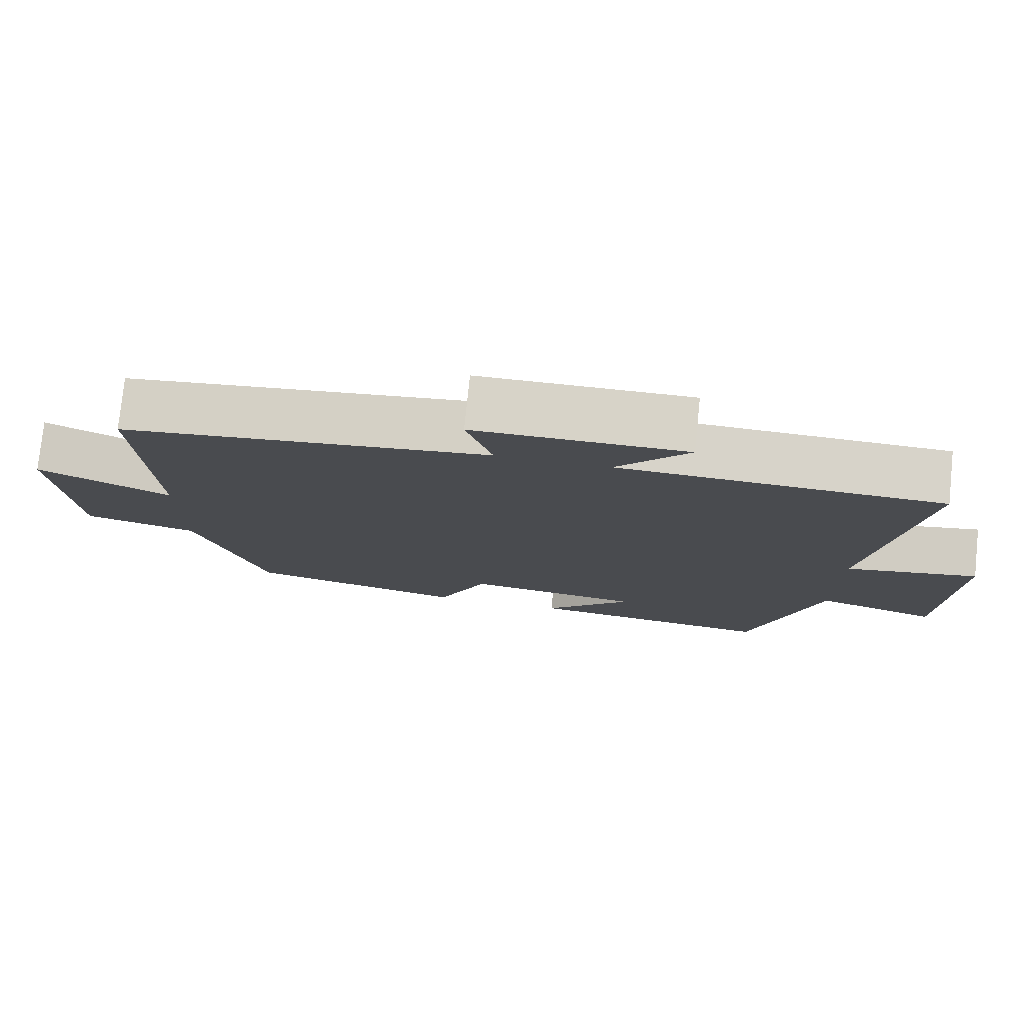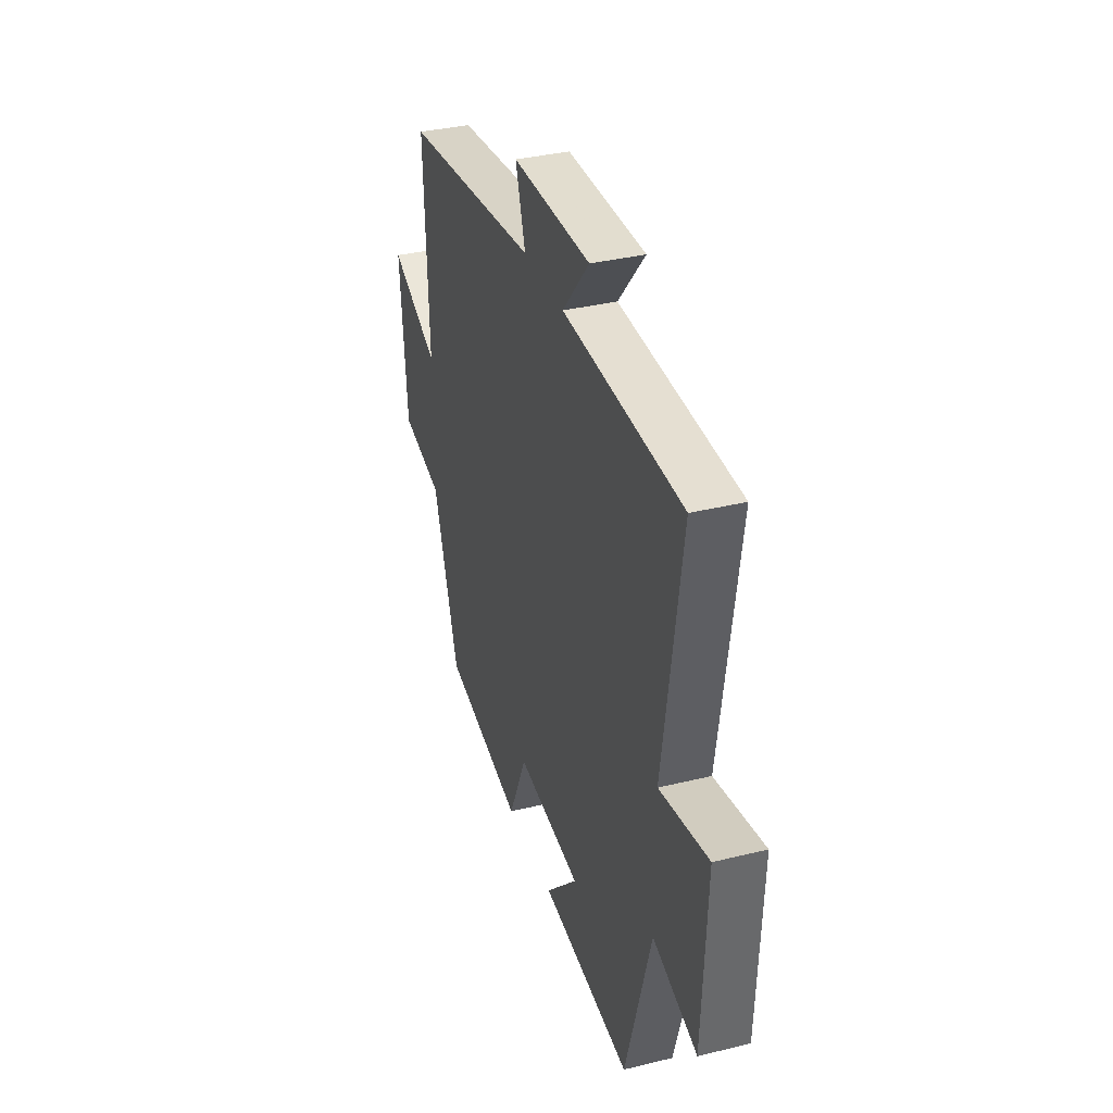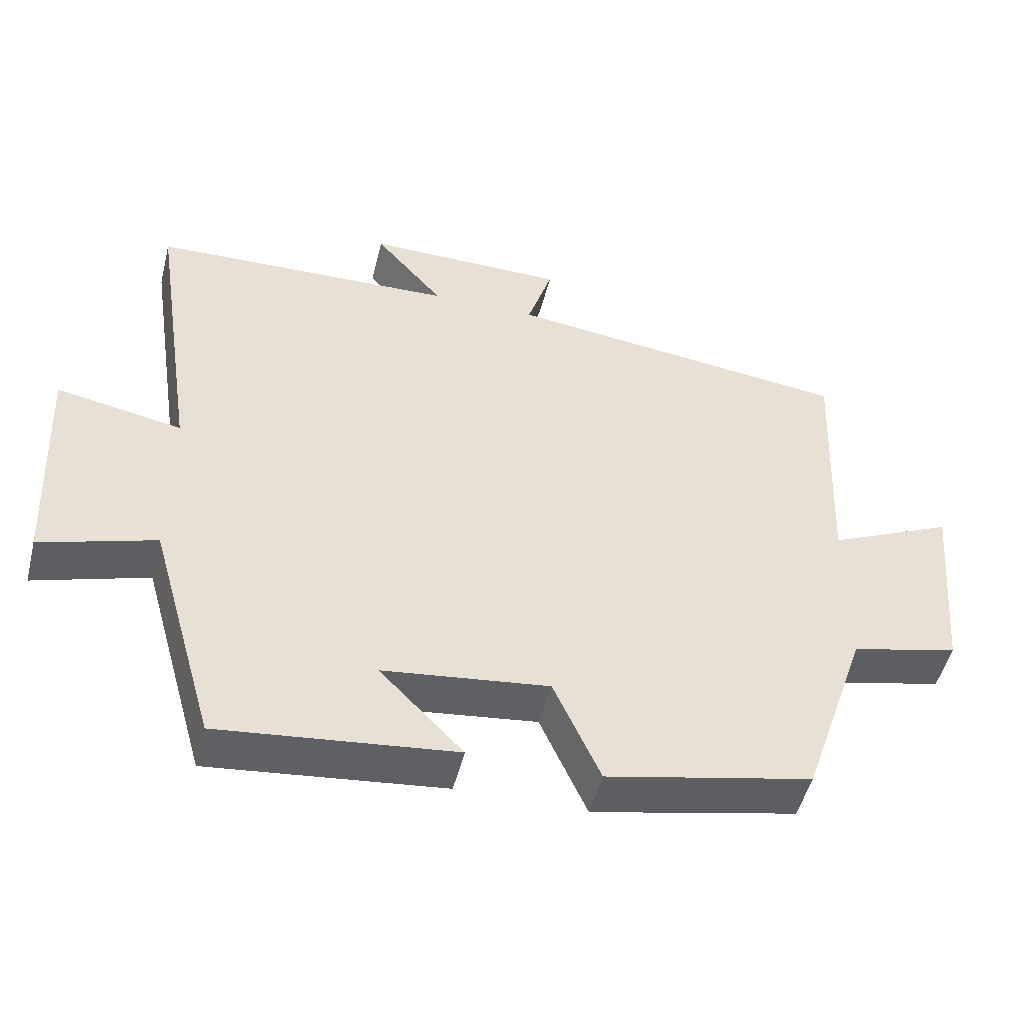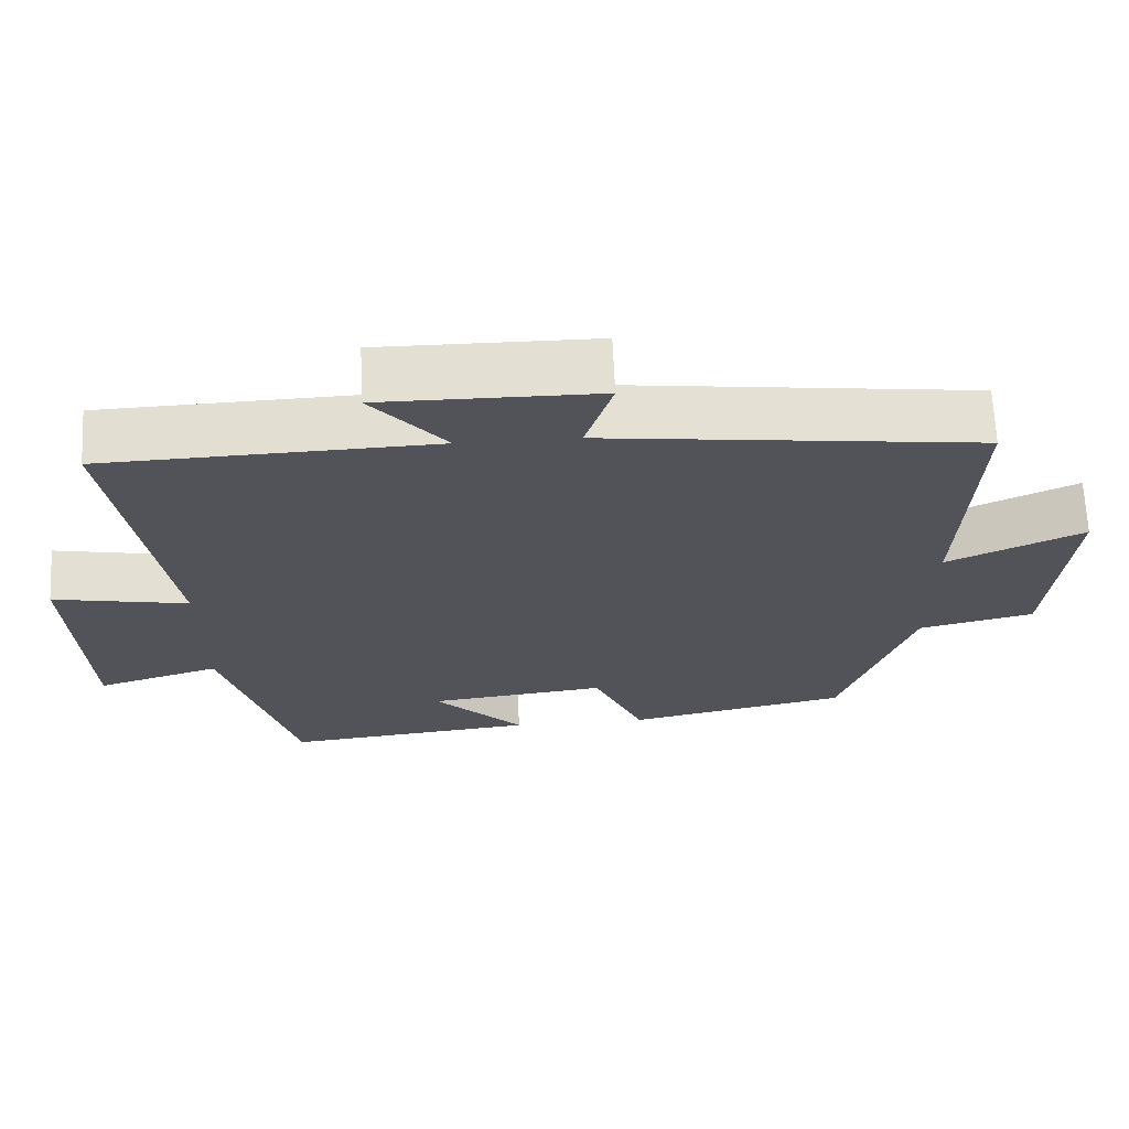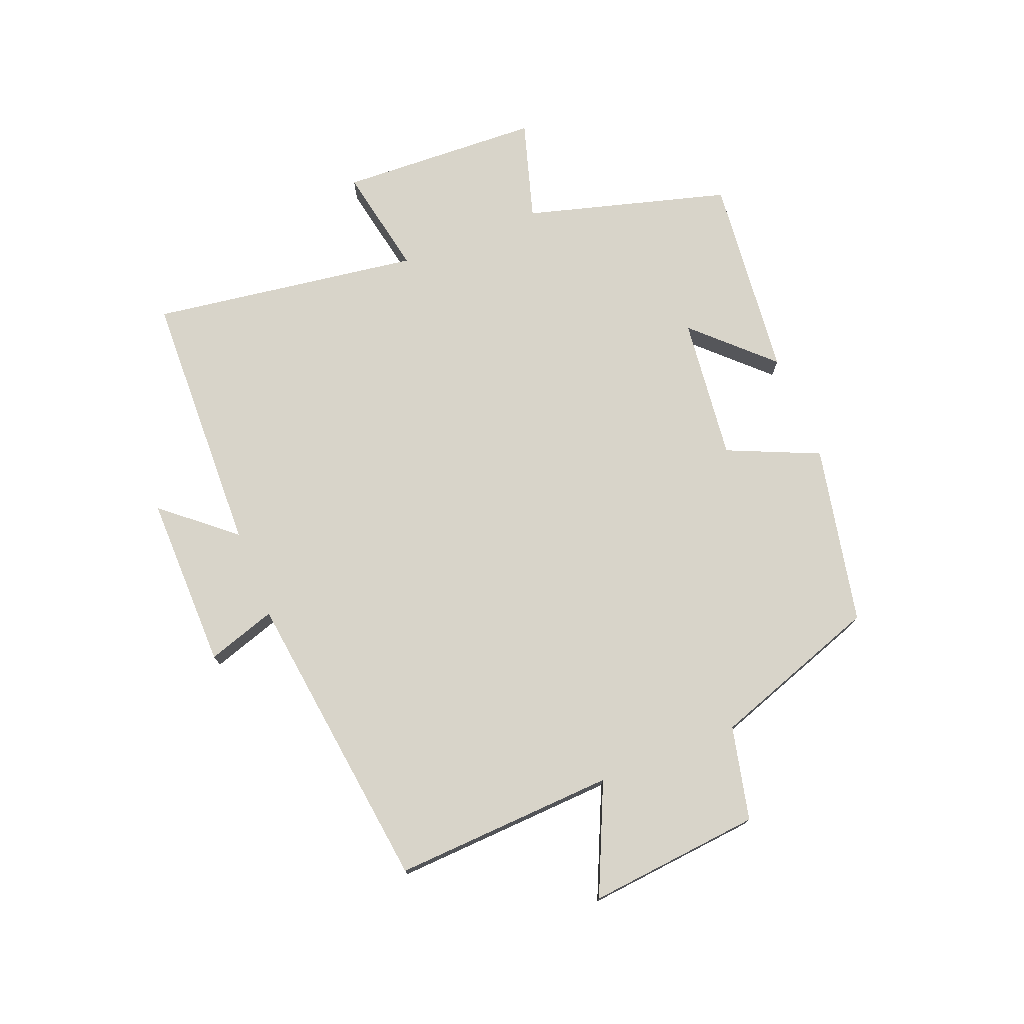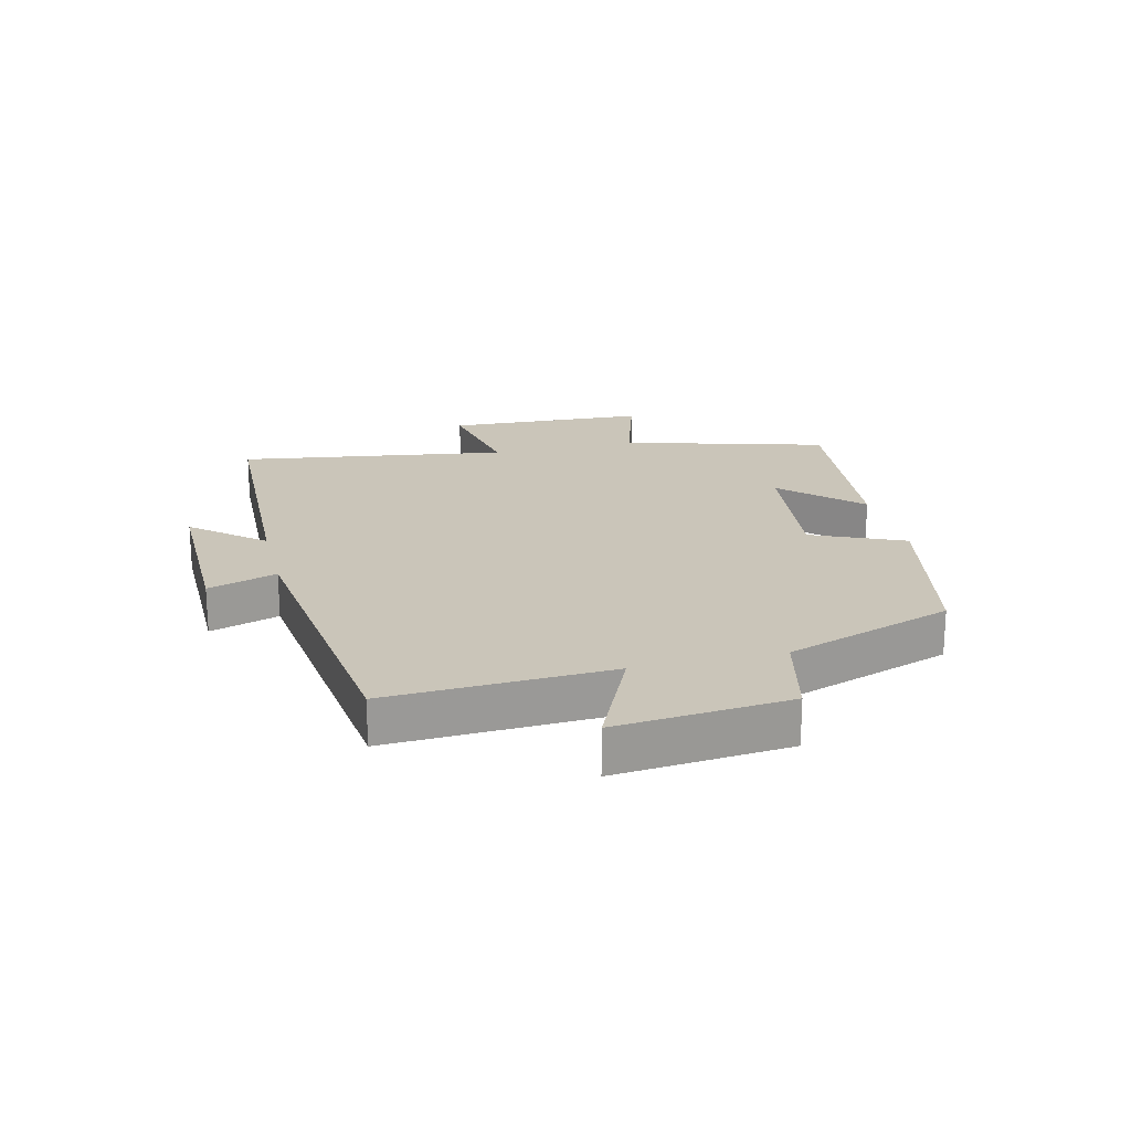
<metadata>
{"format":"obj","ext":"obj","renderer":"f3d","projection":"perspective","resolution":1024,"background":"white","views":[{"elev":76.9,"azim":-174.1,"up":"+Z"},{"elev":35.2,"azim":-108.0,"up":"+Z"},{"elev":-49.8,"azim":-14.0,"up":"+Z"},{"elev":67.1,"azim":-2.6,"up":"+Z"},{"elev":75.0,"azim":68.0,"up":"+Y"},{"elev":20.7,"azim":76.2,"up":"+Y"}]}
</metadata>
<code>
v -0.405 0.07 -0.536
v -0.5 0.07 -0.203
v -0.663 0.07 -0.253
v -0.679 0.07 0.077
v -0.5 0.07 0.043
v -0.567 0.07 0.485
v -0.132 0.07 0.5
v -0.23 0.07 0.615
v 0.056 0.07 0.613
v 0.02 0.07 0.5
v 0.516 0.07 0.44
v 0.5 0.07 0.076
v 0.679 0.07 0.158
v 0.653 0.07 -0.126
v 0.5 0.07 -0.162
v 0.406 0.07 -0.438
v 0.113 0.07 -0.5
v 0.046 0.07 -0.35
v -0.19 0.07 -0.378
v -0.071 0.07 -0.5
v -0.405 0 -0.536
v -0.5 0 -0.203
v -0.663 0 -0.253
v -0.679 0 0.077
v -0.5 0 0.043
v -0.567 0 0.485
v -0.132 0 0.5
v -0.23 0 0.615
v 0.056 0 0.613
v 0.02 0 0.5
v 0.516 0 0.44
v 0.5 0 0.076
v 0.679 0 0.158
v 0.653 0 -0.126
v 0.5 0 -0.162
v 0.406 0 -0.438
v 0.113 0 -0.5
v 0.046 0 -0.35
v -0.19 0 -0.378
v -0.071 0 -0.5
f 19 20 1 2
f 18 19 2
f 15 16 17 18
f 15 18 2
f 12 13 14 15
f 12 15 2
f 10 11 12 2
f 7 8 9 10
f 5 6 7 10
f 5 10 2 3
f 3 4 5
f 22 21 40 39
f 22 39 38
f 38 37 36 35
f 22 38 35
f 35 34 33 32
f 22 35 32
f 22 32 31 30
f 30 29 28 27
f 30 27 26 25
f 23 22 30 25
f 25 24 23
f 1 21 22 2
f 2 22 23 3
f 3 23 24 4
f 4 24 25 5
f 5 25 26 6
f 6 26 27 7
f 7 27 28 8
f 8 28 29 9
f 9 29 30 10
f 10 30 31 11
f 11 31 32 12
f 12 32 33 13
f 13 33 34 14
f 14 34 35 15
f 15 35 36 16
f 16 36 37 17
f 17 37 38 18
f 18 38 39 19
f 19 39 40 20
f 20 40 21 1

</code>
